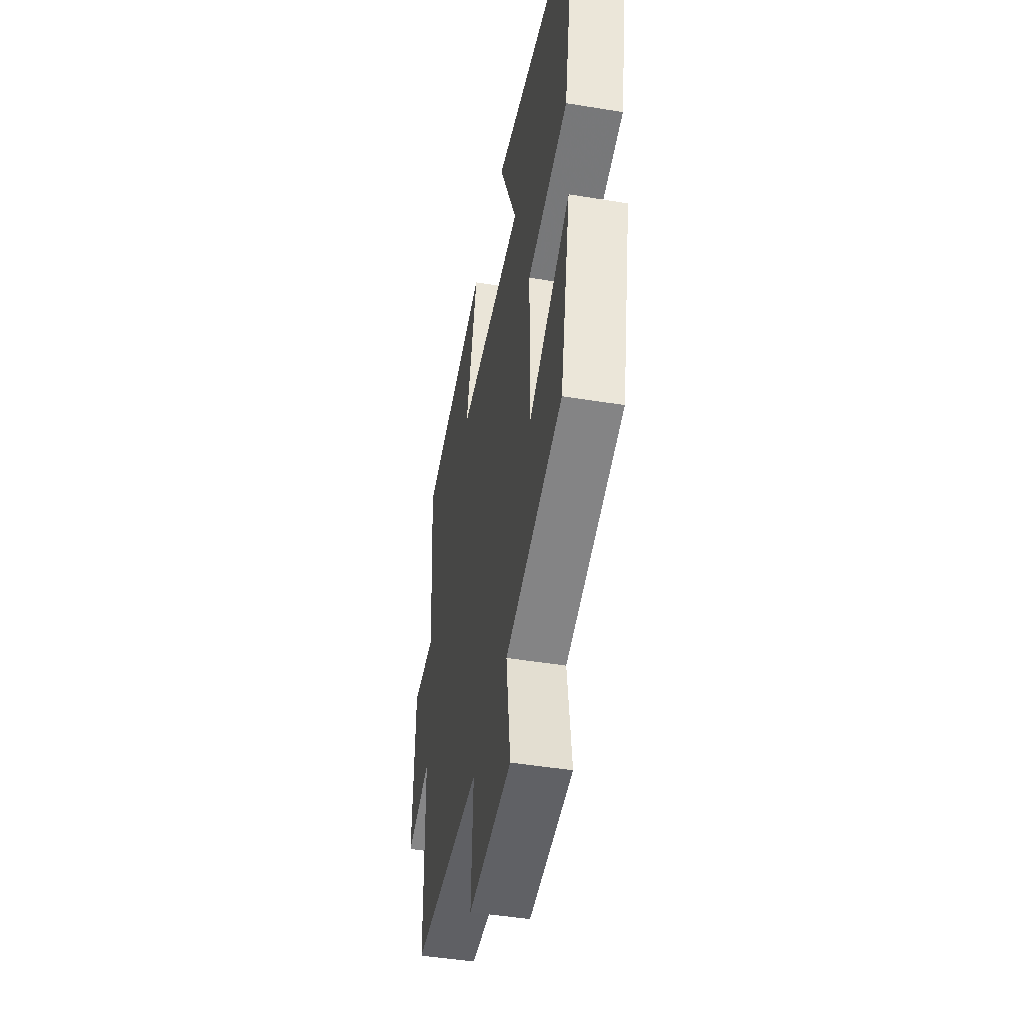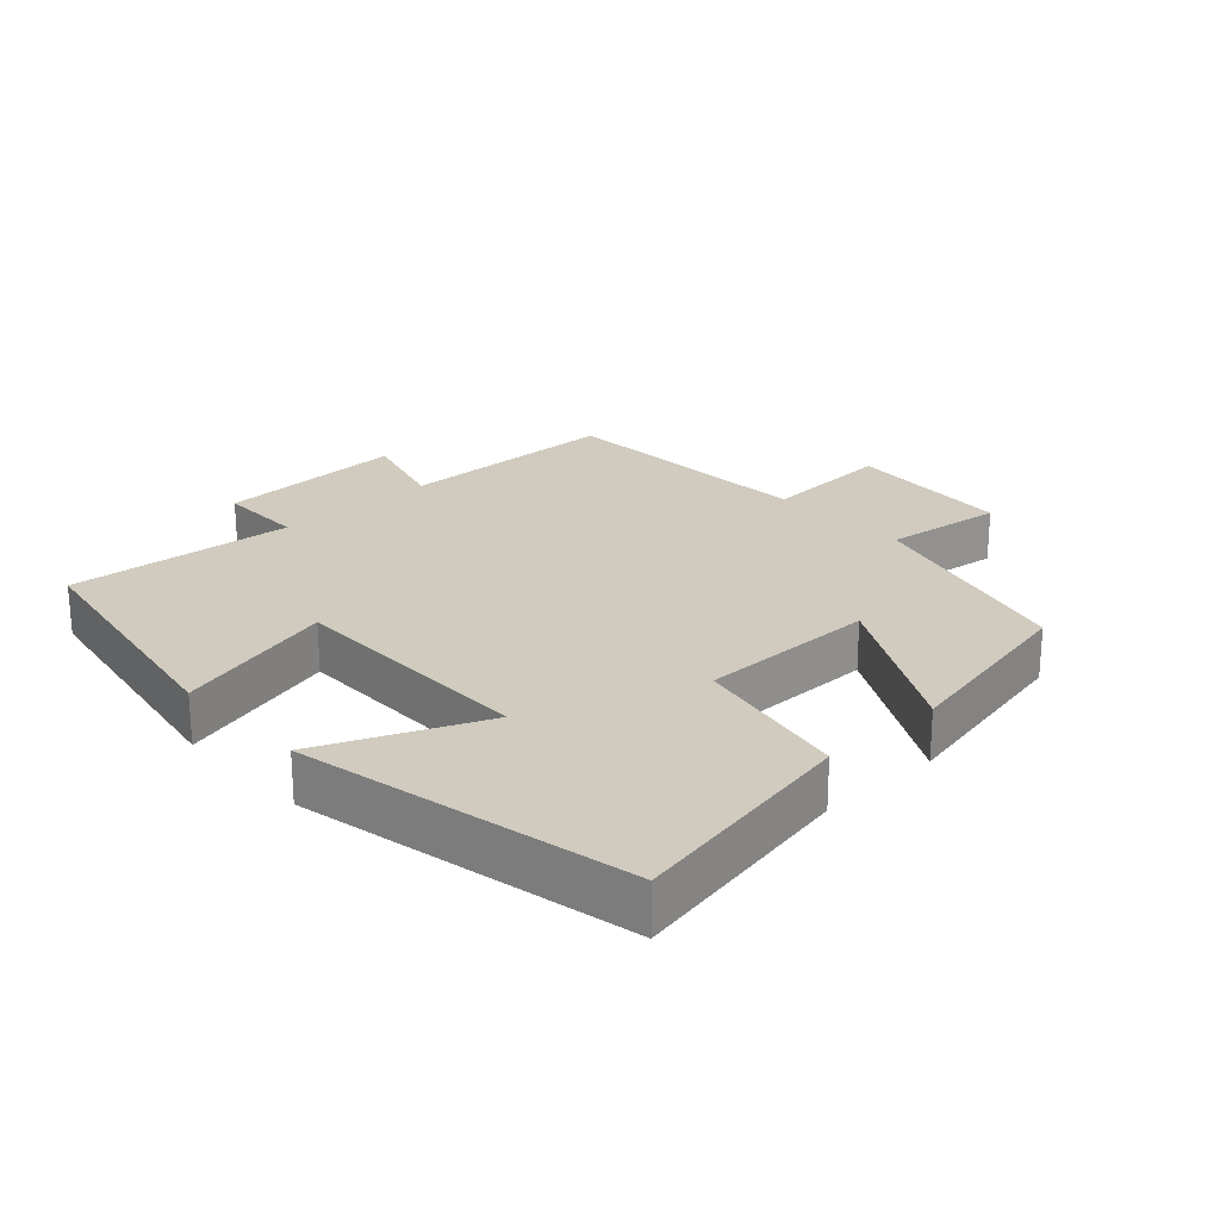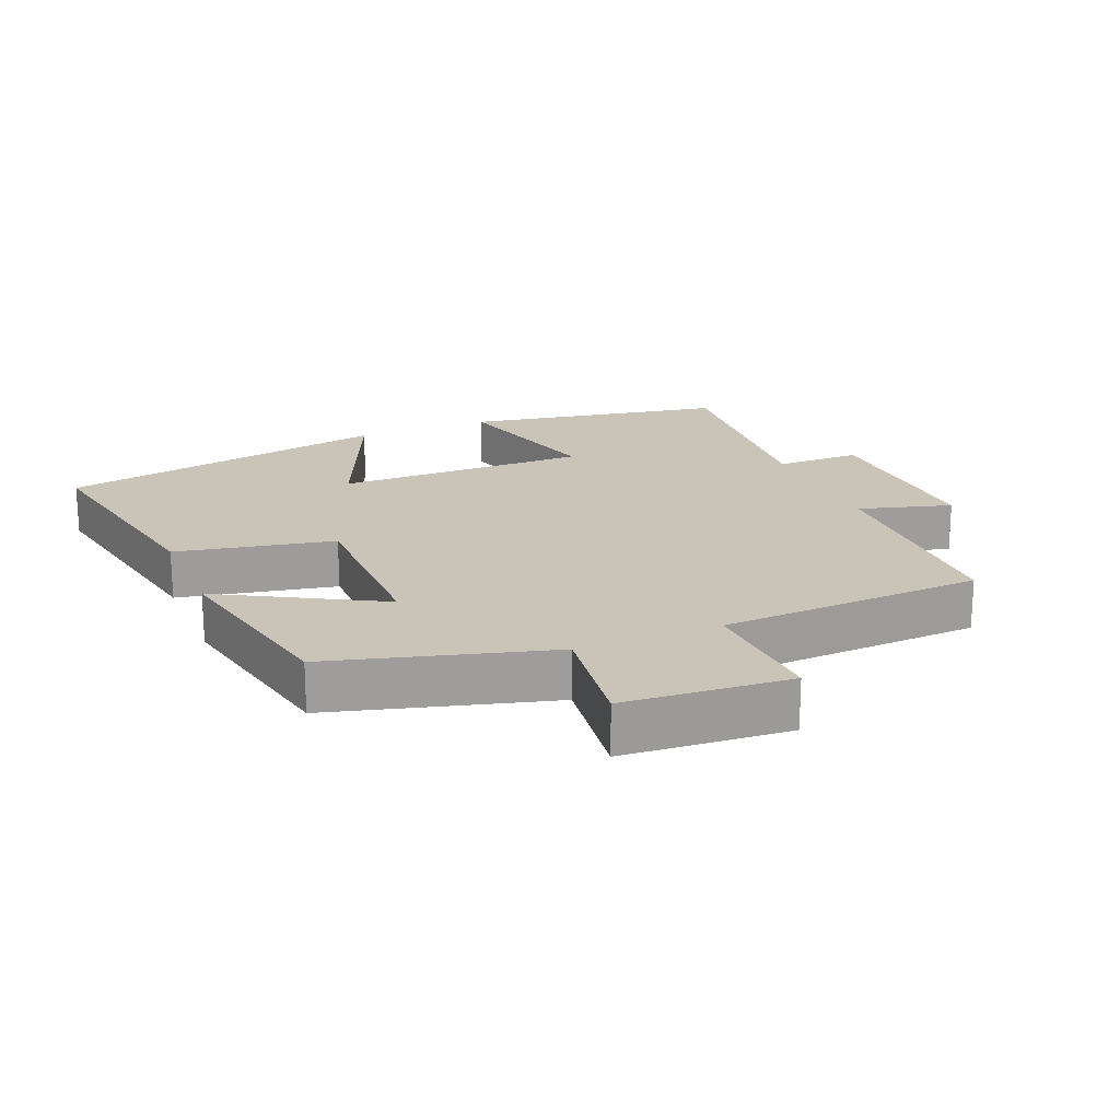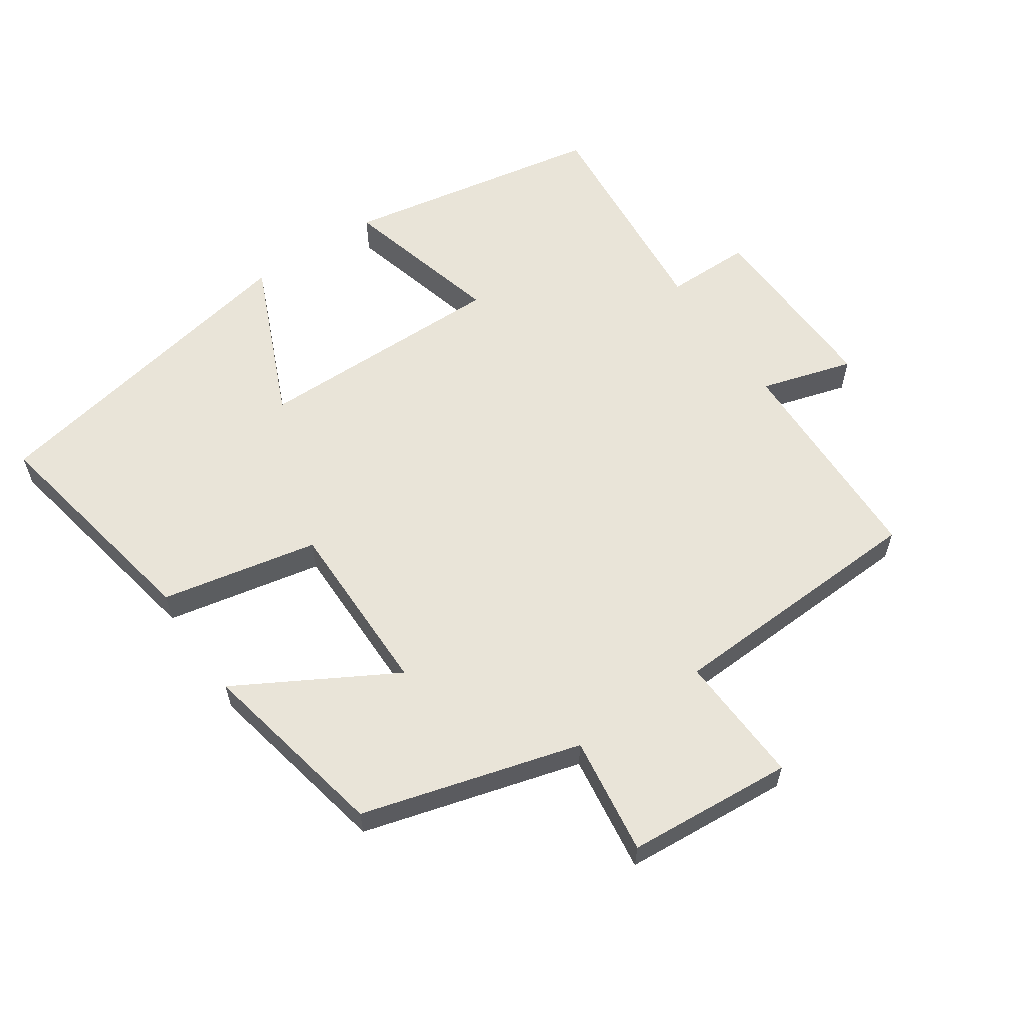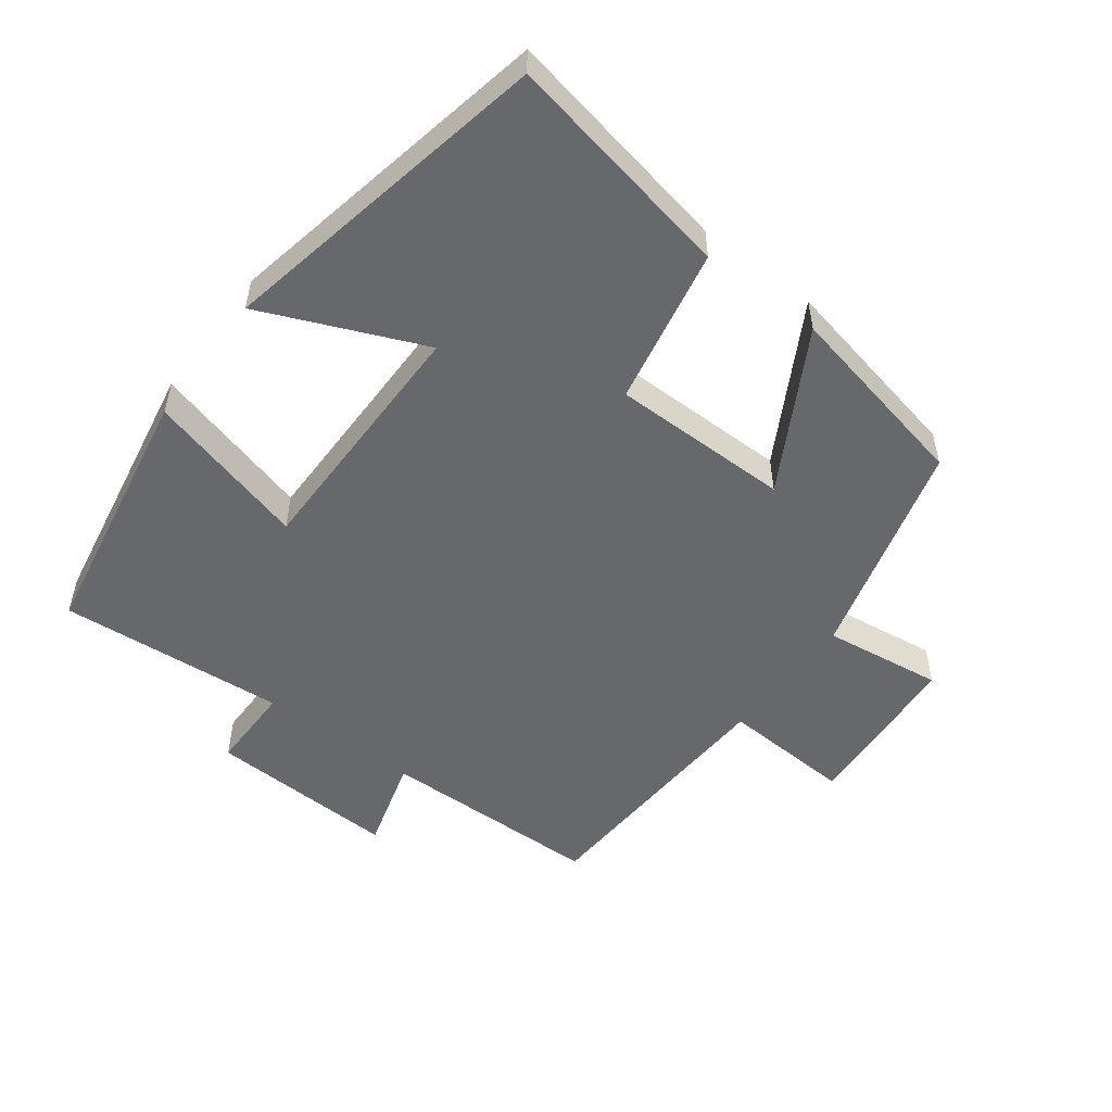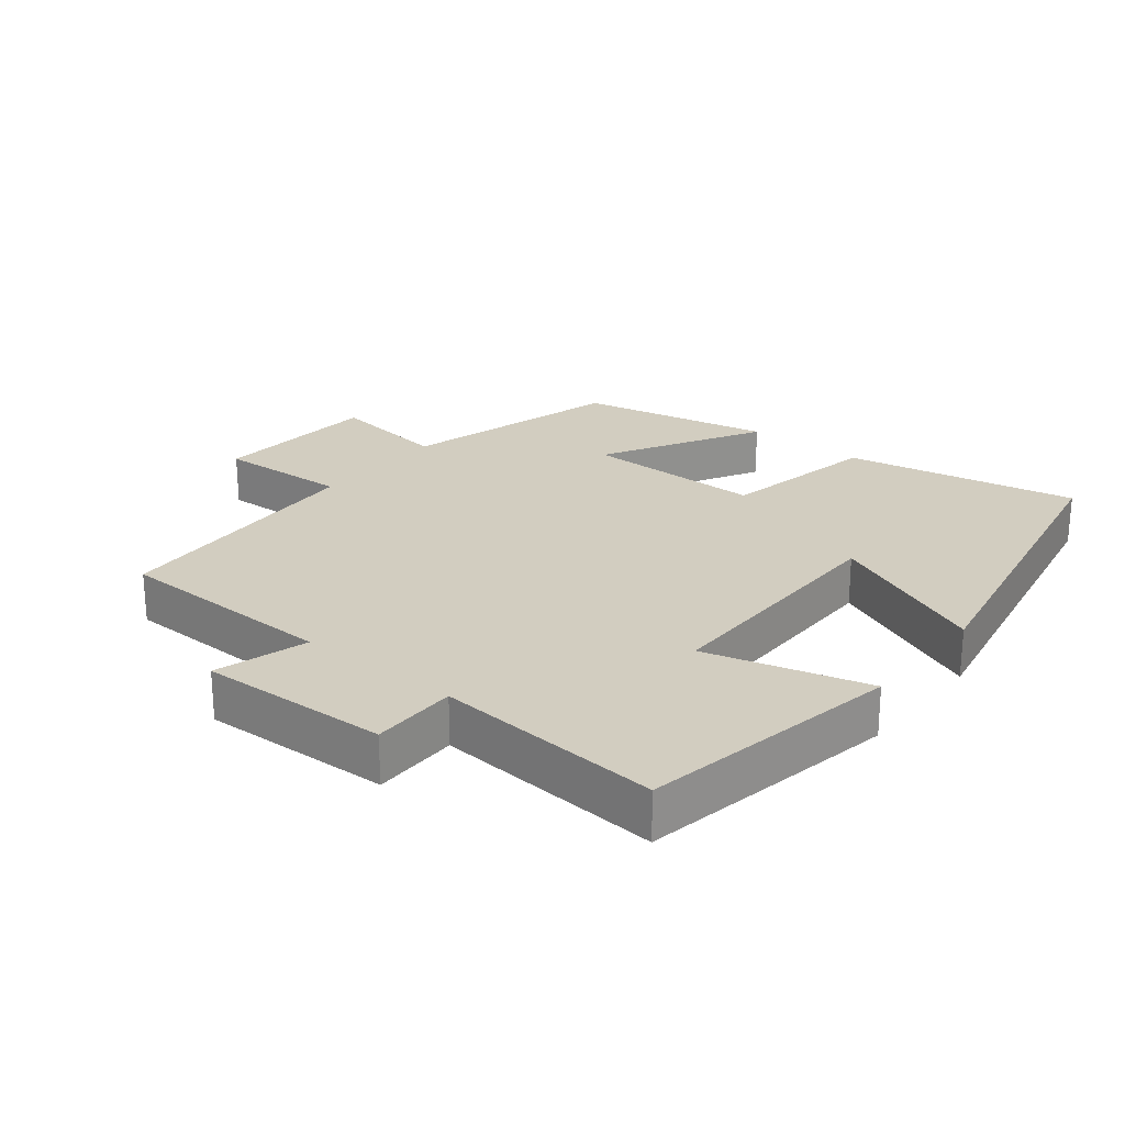
<metadata>
{"format":"obj","ext":"obj","renderer":"f3d","projection":"perspective","resolution":1024,"background":"white","views":[{"elev":-46.1,"azim":79.3,"up":"+Z"},{"elev":23.6,"azim":47.1,"up":"+Y"},{"elev":19.9,"azim":157.4,"up":"+Y"},{"elev":59.8,"azim":145.9,"up":"+Y"},{"elev":-52.4,"azim":52.9,"up":"+Y"},{"elev":24.4,"azim":-51.3,"up":"+Y"}]}
</metadata>
<code>
v 0.441 0.07 -0.41
v 0.115 0.07 -0.5
v 0.139 0.07 -0.677
v -0.109 0.07 -0.695
v -0.099 0.07 -0.5
v -0.493 0.07 -0.481
v -0.5 0.07 -0.15
v -0.638 0.07 -0.19
v -0.628 0.07 0.092
v -0.5 0.07 0.092
v -0.528 0.07 0.43
v -0.14 0.07 0.5
v -0.205 0.07 0.259
v 0.171 0.07 0.261
v 0.068 0.07 0.5
v 0.566 0.07 0.403
v 0.5 0.07 0.058
v 0.266 0.07 0.011
v 0.266 0.07 -0.255
v 0.5 0.07 -0.124
v 0.441 0 -0.41
v 0.115 0 -0.5
v 0.139 0 -0.677
v -0.109 0 -0.695
v -0.099 0 -0.5
v -0.493 0 -0.481
v -0.5 0 -0.15
v -0.638 0 -0.19
v -0.628 0 0.092
v -0.5 0 0.092
v -0.528 0 0.43
v -0.14 0 0.5
v -0.205 0 0.259
v 0.171 0 0.261
v 0.068 0 0.5
v 0.566 0 0.403
v 0.5 0 0.058
v 0.266 0 0.011
v 0.266 0 -0.255
v 0.5 0 -0.124
f 19 20 1 2
f 18 19 2
f 16 17 18
f 14 15 16
f 14 16 18
f 13 14 18 2
f 10 11 12 13
f 7 8 9 10
f 10 13 2
f 7 10 2
f 6 7 2
f 5 6 2
f 2 3 4 5
f 22 21 40 39
f 22 39 38
f 38 37 36
f 36 35 34
f 38 36 34
f 22 38 34 33
f 33 32 31 30
f 30 29 28 27
f 22 33 30
f 22 30 27
f 22 27 26
f 22 26 25
f 25 24 23 22
f 1 21 22 2
f 2 22 23 3
f 3 23 24 4
f 4 24 25 5
f 5 25 26 6
f 6 26 27 7
f 7 27 28 8
f 8 28 29 9
f 9 29 30 10
f 10 30 31 11
f 11 31 32 12
f 12 32 33 13
f 13 33 34 14
f 14 34 35 15
f 15 35 36 16
f 16 36 37 17
f 17 37 38 18
f 18 38 39 19
f 19 39 40 20
f 20 40 21 1

</code>
